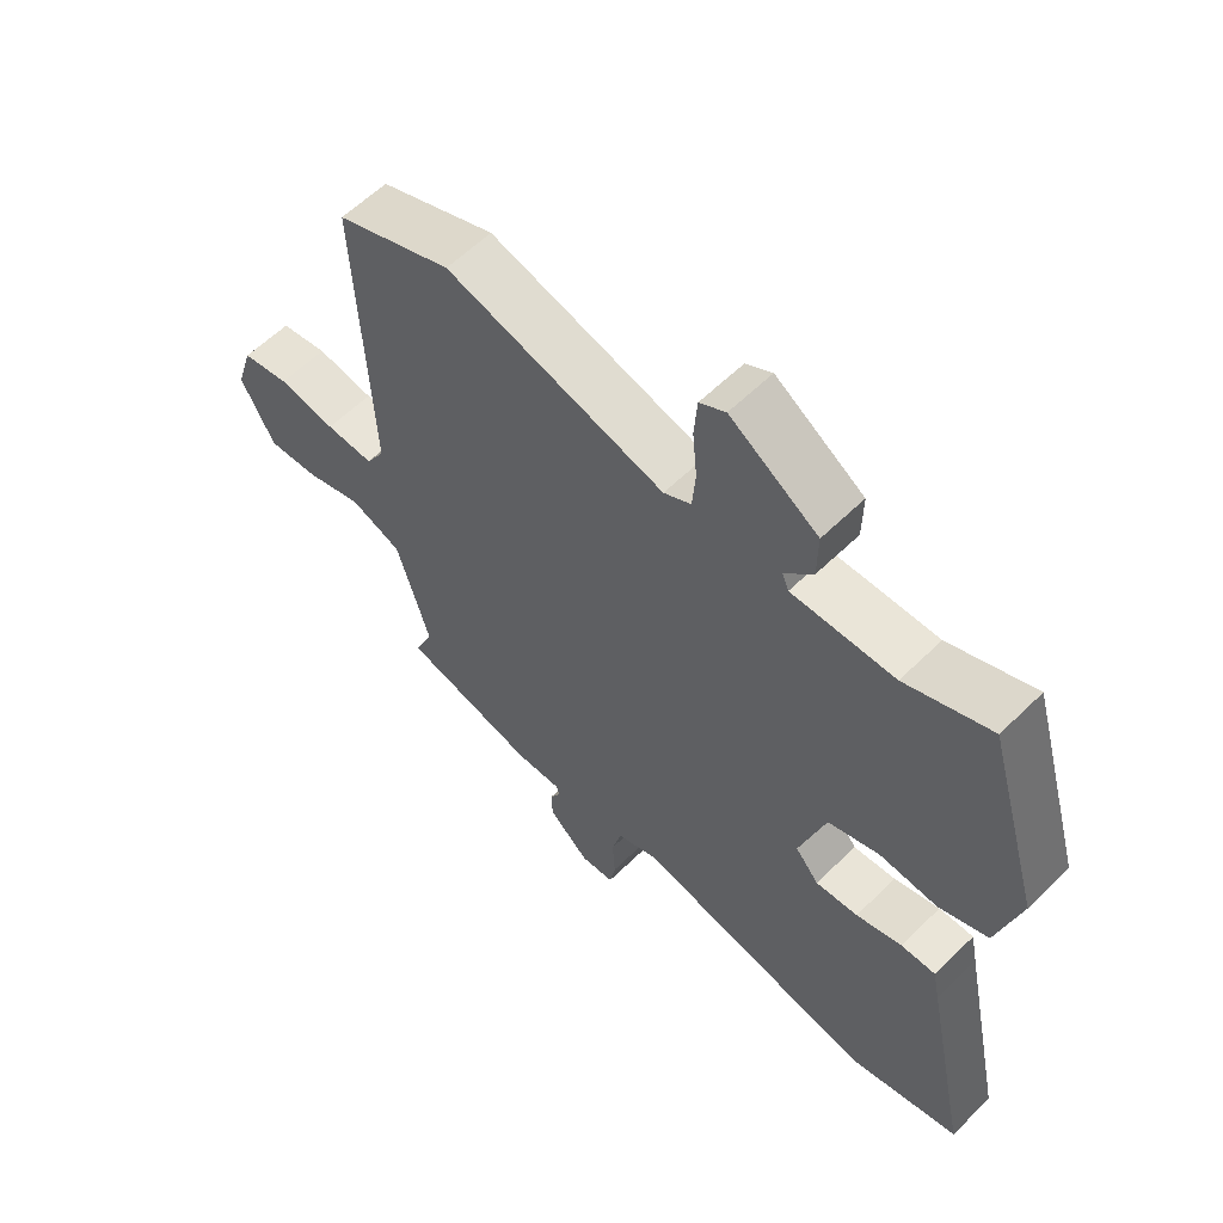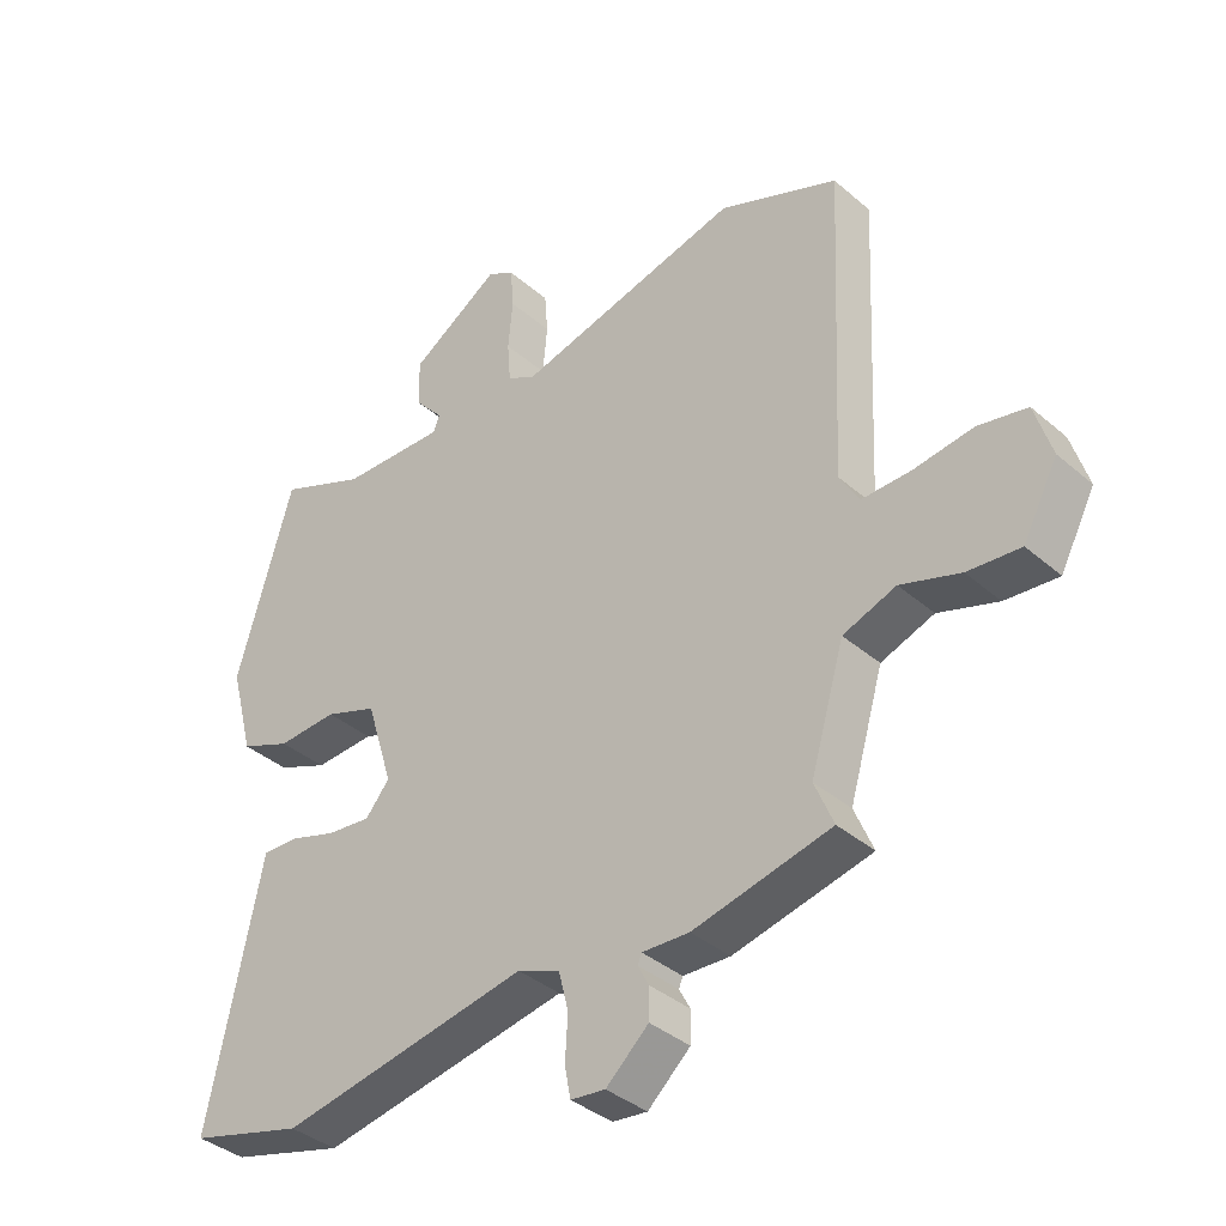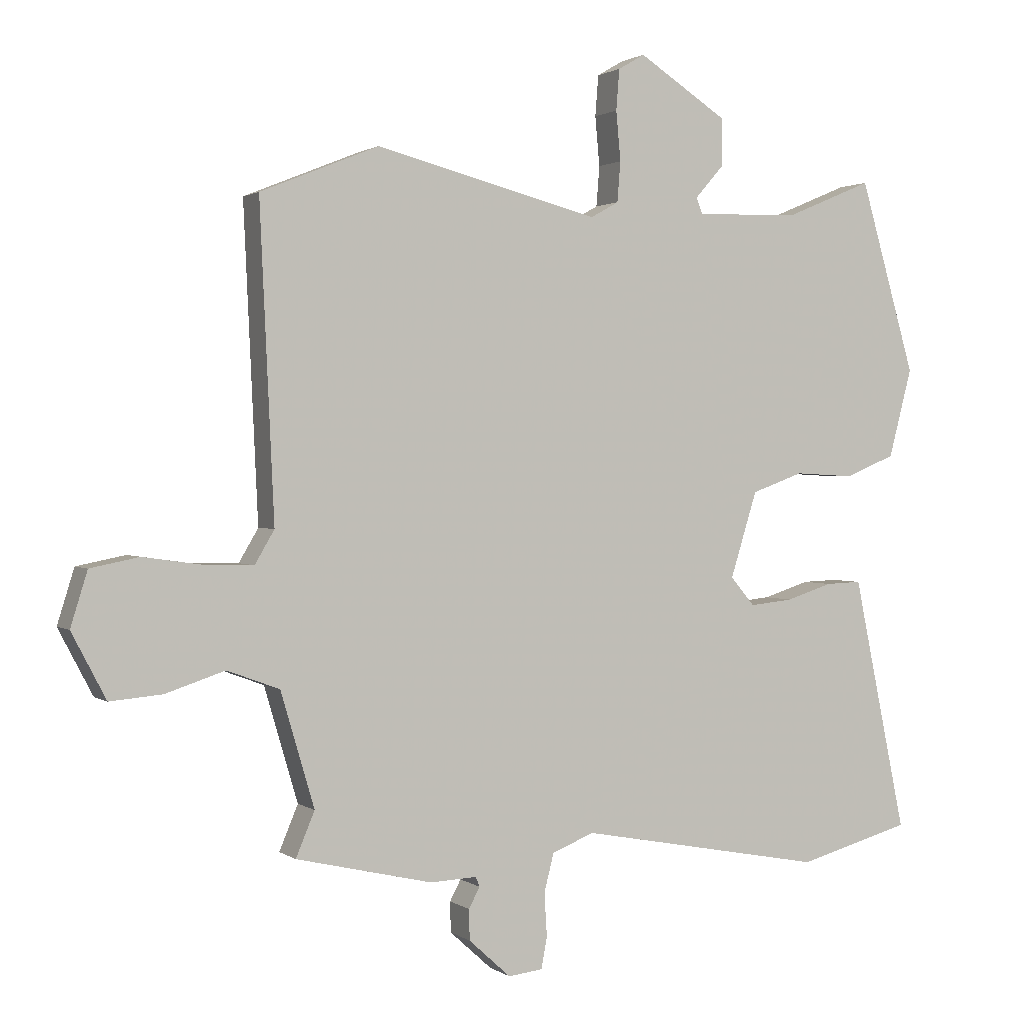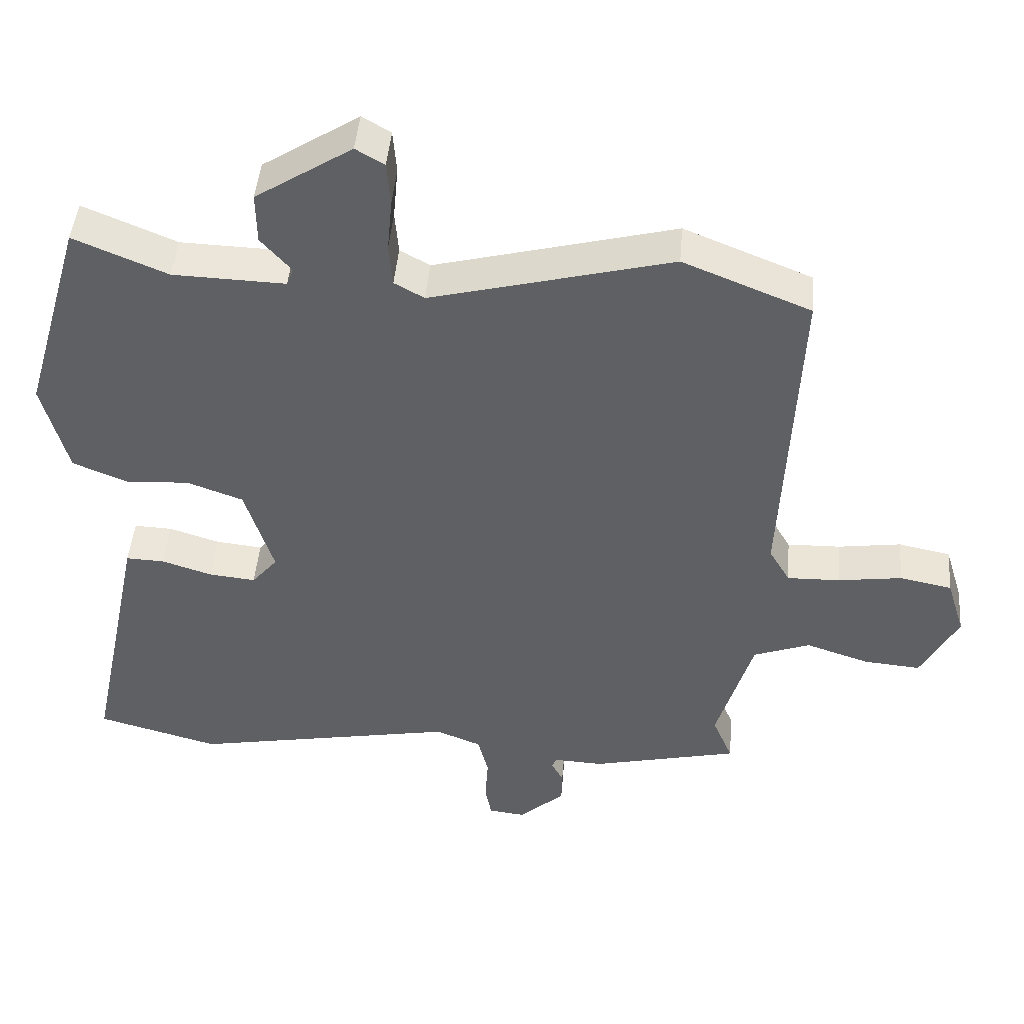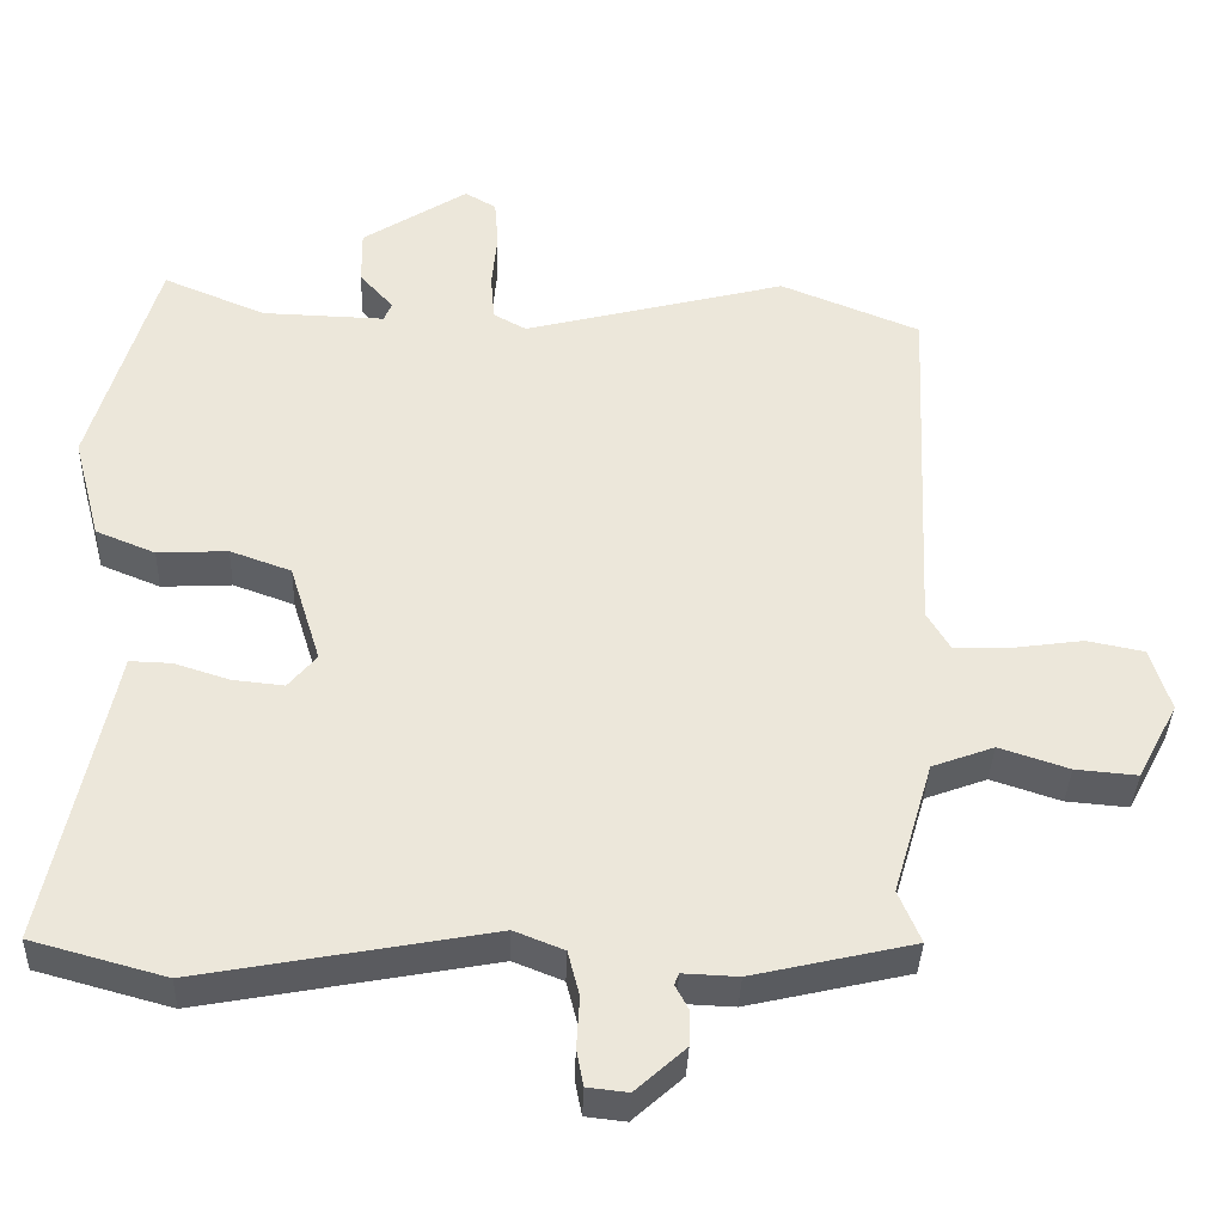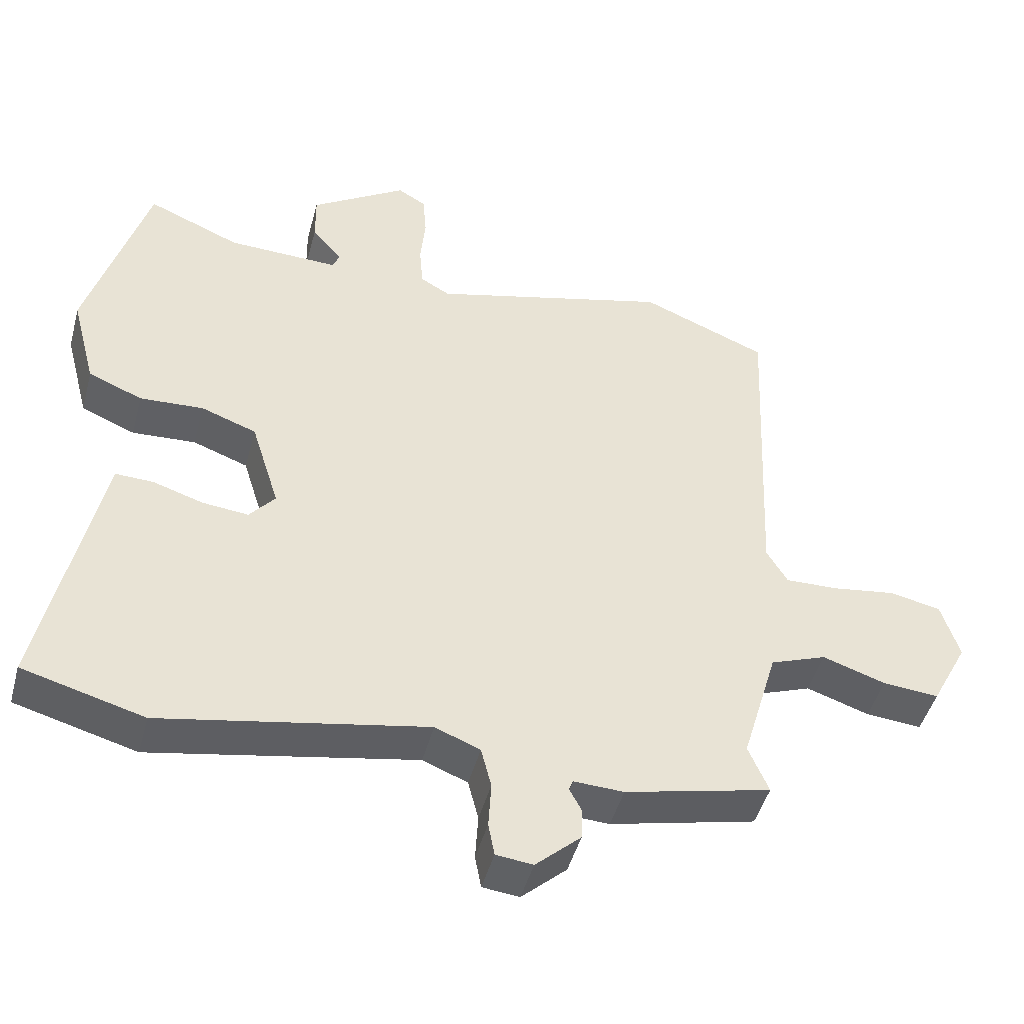
<metadata>
{"format":"obj","ext":"obj","renderer":"f3d","projection":"perspective","resolution":1024,"background":"white","views":[{"elev":59.6,"azim":45.0,"up":"+Z"},{"elev":-37.4,"azim":-137.7,"up":"+Z"},{"elev":1.4,"azim":-25.0,"up":"+Z"},{"elev":45.5,"azim":-175.2,"up":"+Z"},{"elev":-36.9,"azim":178.0,"up":"+Z"},{"elev":-46.4,"azim":165.1,"up":"+Z"}]}
</metadata>
<code>
v -0.511 0.07 -0.478
v -0.482 0.07 -0.409
v -0.534 0.07 -0.233
v -0.615 0.07 -0.203
v -0.706 0.07 -0.233
v -0.787 0.07 -0.24
v -0.84 0.07 -0.139
v -0.814 0.07 -0.055
v -0.739 0.07 -0.04
v -0.648 0.07 -0.053
v -0.572 0.07 -0.055
v -0.542 0.07 -0.004
v -0.564 0.07 0.474
v -0.381 0.07 0.548
v -0.036 0.07 0.459
v 0.007 0.07 0.483
v 0.012 0.07 0.545
v 0.005 0.07 0.621
v 0.01 0.07 0.684
v 0.051 0.07 0.708
v 0.189 0.07 0.619
v 0.188 0.07 0.546
v 0.144 0.07 0.496
v 0.154 0.07 0.471
v 0.315 0.07 0.476
v 0.449 0.07 0.532
v 0.535 0.07 0.236
v 0.499 0.07 0.099
v 0.421 0.07 0.067
v 0.329 0.07 0.072
v 0.249 0.07 0.043
v 0.208 0.07 -0.089
v 0.245 0.07 -0.133
v 0.312 0.07 -0.126
v 0.384 0.07 -0.103
v 0.439 0.07 -0.101
v 0.45 0.07 -0.155
v 0.521 0.07 -0.494
v 0.346 0.07 -0.542
v -0.035 0.07 -0.471
v -0.1 0.07 -0.497
v -0.115 0.07 -0.556
v -0.111 0.07 -0.623
v -0.12 0.07 -0.671
v -0.173 0.07 -0.677
v -0.238 0.07 -0.618
v -0.239 0.07 -0.571
v -0.222 0.07 -0.539
v -0.228 0.07 -0.524
v -0.3 0.07 -0.527
v -0.511 0 -0.478
v -0.482 0 -0.409
v -0.534 0 -0.233
v -0.615 0 -0.203
v -0.706 0 -0.233
v -0.787 0 -0.24
v -0.84 0 -0.139
v -0.814 0 -0.055
v -0.739 0 -0.04
v -0.648 0 -0.053
v -0.572 0 -0.055
v -0.542 0 -0.004
v -0.564 0 0.474
v -0.381 0 0.548
v -0.036 0 0.459
v 0.007 0 0.483
v 0.012 0 0.545
v 0.005 0 0.621
v 0.01 0 0.684
v 0.051 0 0.708
v 0.189 0 0.619
v 0.188 0 0.546
v 0.144 0 0.496
v 0.154 0 0.471
v 0.315 0 0.476
v 0.449 0 0.532
v 0.535 0 0.236
v 0.499 0 0.099
v 0.421 0 0.067
v 0.329 0 0.072
v 0.249 0 0.043
v 0.208 0 -0.089
v 0.245 0 -0.133
v 0.312 0 -0.126
v 0.384 0 -0.103
v 0.439 0 -0.101
v 0.45 0 -0.155
v 0.521 0 -0.494
v 0.346 0 -0.542
v -0.035 0 -0.471
v -0.1 0 -0.497
v -0.115 0 -0.556
v -0.111 0 -0.623
v -0.12 0 -0.671
v -0.173 0 -0.677
v -0.238 0 -0.618
v -0.239 0 -0.571
v -0.222 0 -0.539
v -0.228 0 -0.524
v -0.3 0 -0.527
f 49 50 1 2
f 45 46 47 48
f 43 44 45 48
f 42 43 48 49
f 41 42 49 2
f 37 38 39 40
f 34 35 36 37
f 33 34 37 40
f 32 33 40 41
f 27 28 29 30
f 25 26 27 30
f 24 25 30 31
f 23 24 31 32
f 21 22 23
f 20 21 23
f 17 18 19 20
f 16 17 20 23
f 15 16 23 32
f 12 13 14 15
f 11 12 15 32
f 7 8 9 10
f 4 5 6 7
f 4 7 10 11
f 32 41 2 3
f 3 4 11 32
f 52 51 100 99
f 98 97 96 95
f 98 95 94 93
f 99 98 93 92
f 52 99 92 91
f 90 89 88 87
f 87 86 85 84
f 90 87 84 83
f 91 90 83 82
f 80 79 78 77
f 80 77 76 75
f 81 80 75 74
f 82 81 74 73
f 73 72 71
f 73 71 70
f 70 69 68 67
f 73 70 67 66
f 82 73 66 65
f 65 64 63 62
f 82 65 62 61
f 60 59 58 57
f 57 56 55 54
f 61 60 57 54
f 53 52 91 82
f 82 61 54 53
f 1 51 52 2
f 2 52 53 3
f 3 53 54 4
f 4 54 55 5
f 5 55 56 6
f 6 56 57 7
f 7 57 58 8
f 8 58 59 9
f 9 59 60 10
f 10 60 61 11
f 11 61 62 12
f 12 62 63 13
f 13 63 64 14
f 14 64 65 15
f 15 65 66 16
f 16 66 67 17
f 17 67 68 18
f 18 68 69 19
f 19 69 70 20
f 20 70 71 21
f 21 71 72 22
f 22 72 73 23
f 23 73 74 24
f 24 74 75 25
f 25 75 76 26
f 26 76 77 27
f 27 77 78 28
f 28 78 79 29
f 29 79 80 30
f 30 80 81 31
f 31 81 82 32
f 32 82 83 33
f 33 83 84 34
f 34 84 85 35
f 35 85 86 36
f 36 86 87 37
f 37 87 88 38
f 38 88 89 39
f 39 89 90 40
f 40 90 91 41
f 41 91 92 42
f 42 92 93 43
f 43 93 94 44
f 44 94 95 45
f 45 95 96 46
f 46 96 97 47
f 47 97 98 48
f 48 98 99 49
f 49 99 100 50
f 50 100 51 1

</code>
